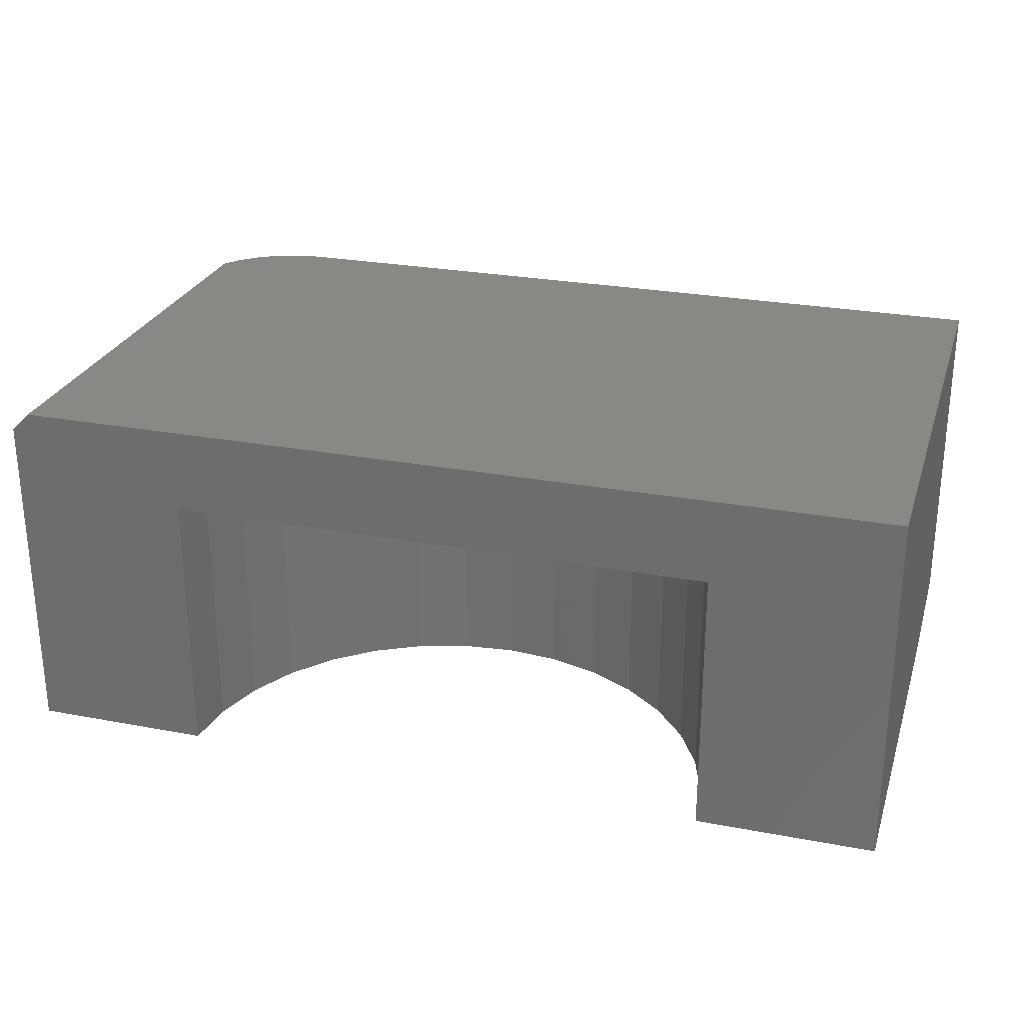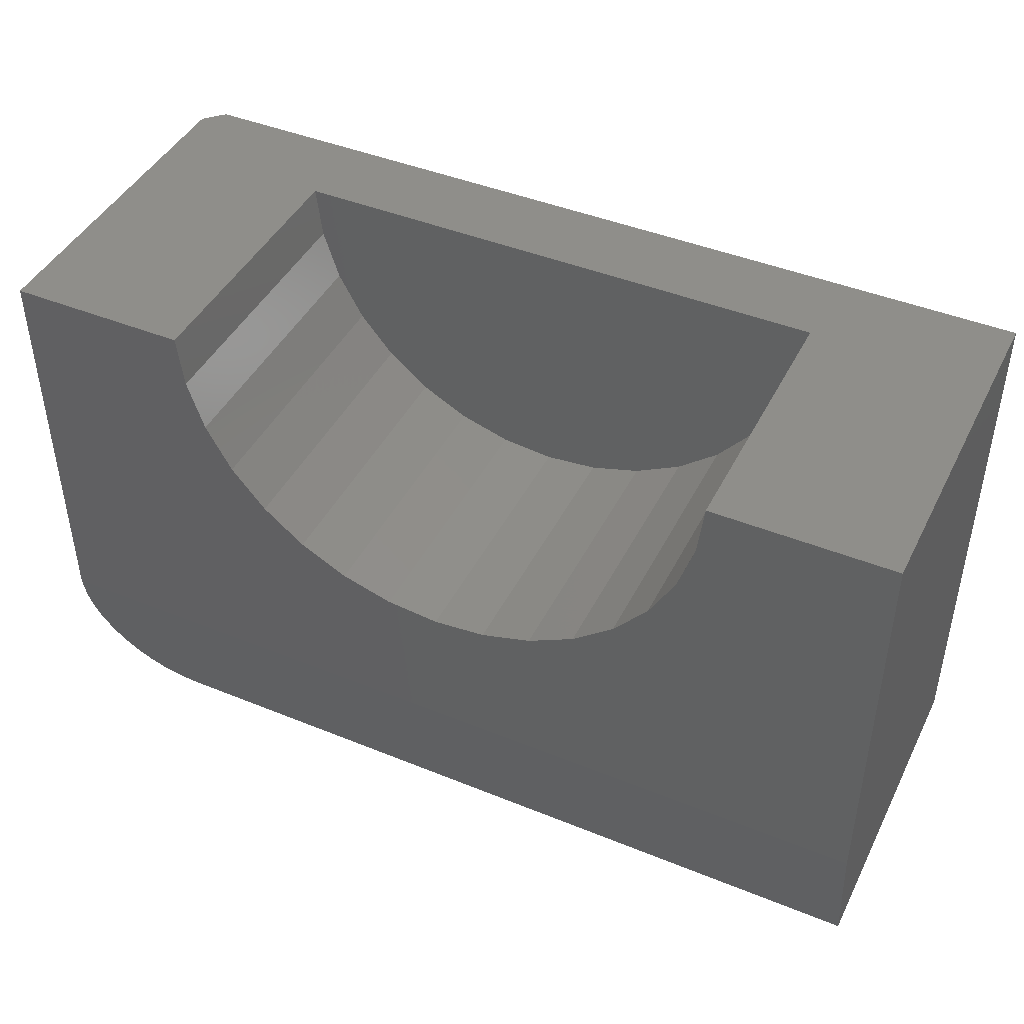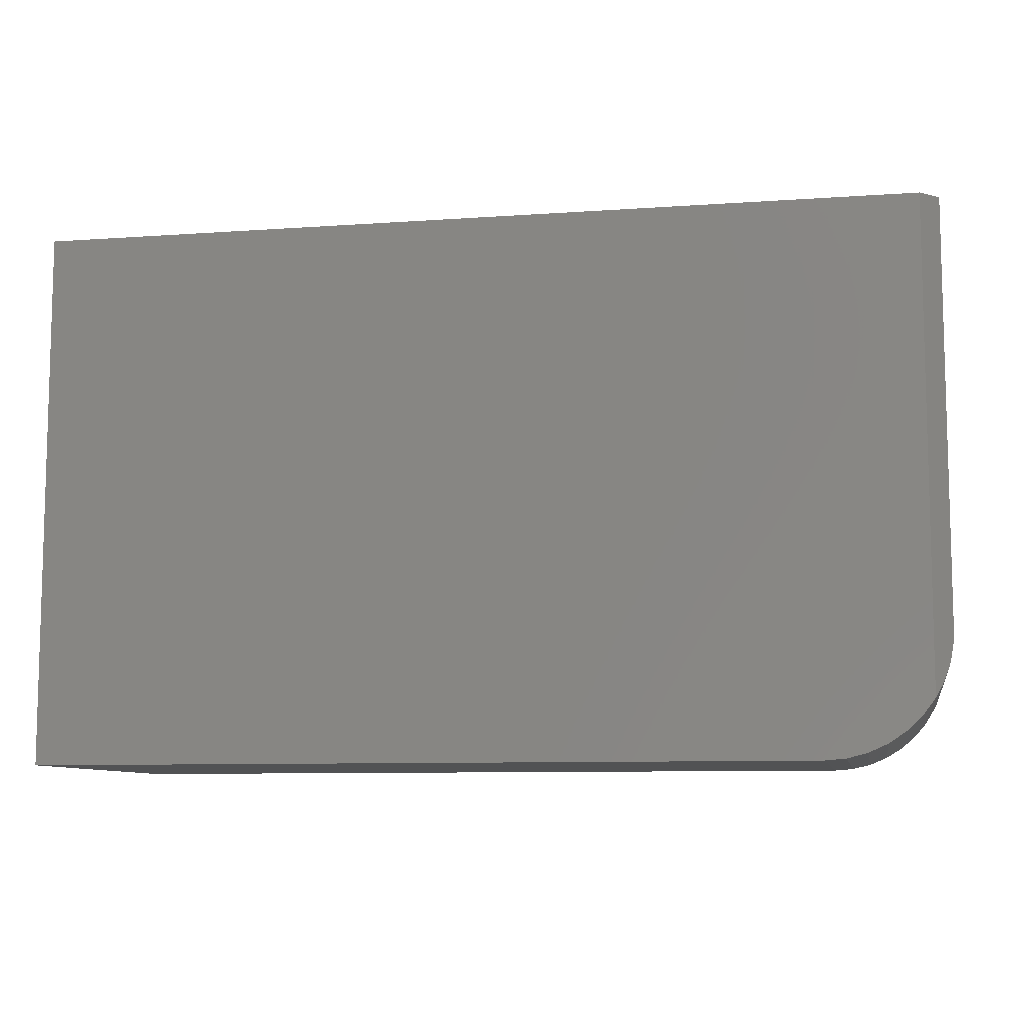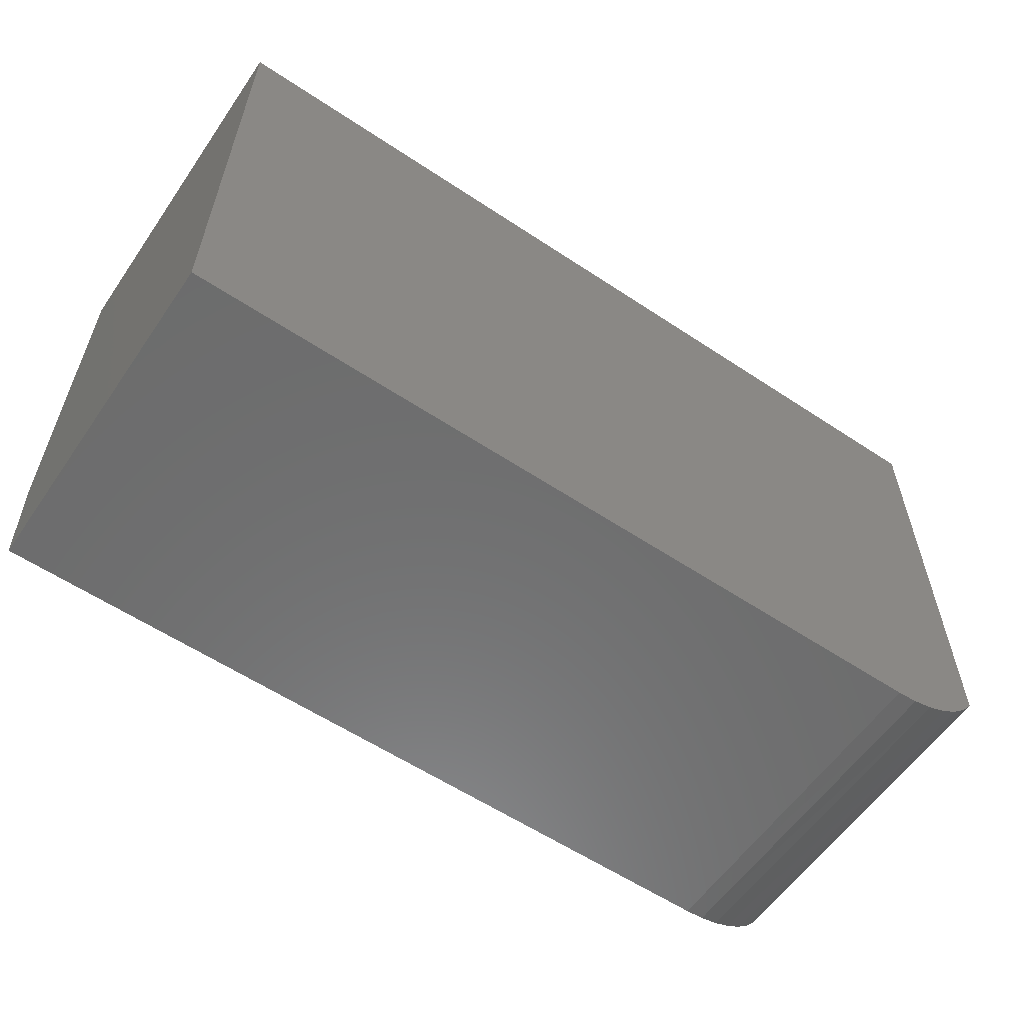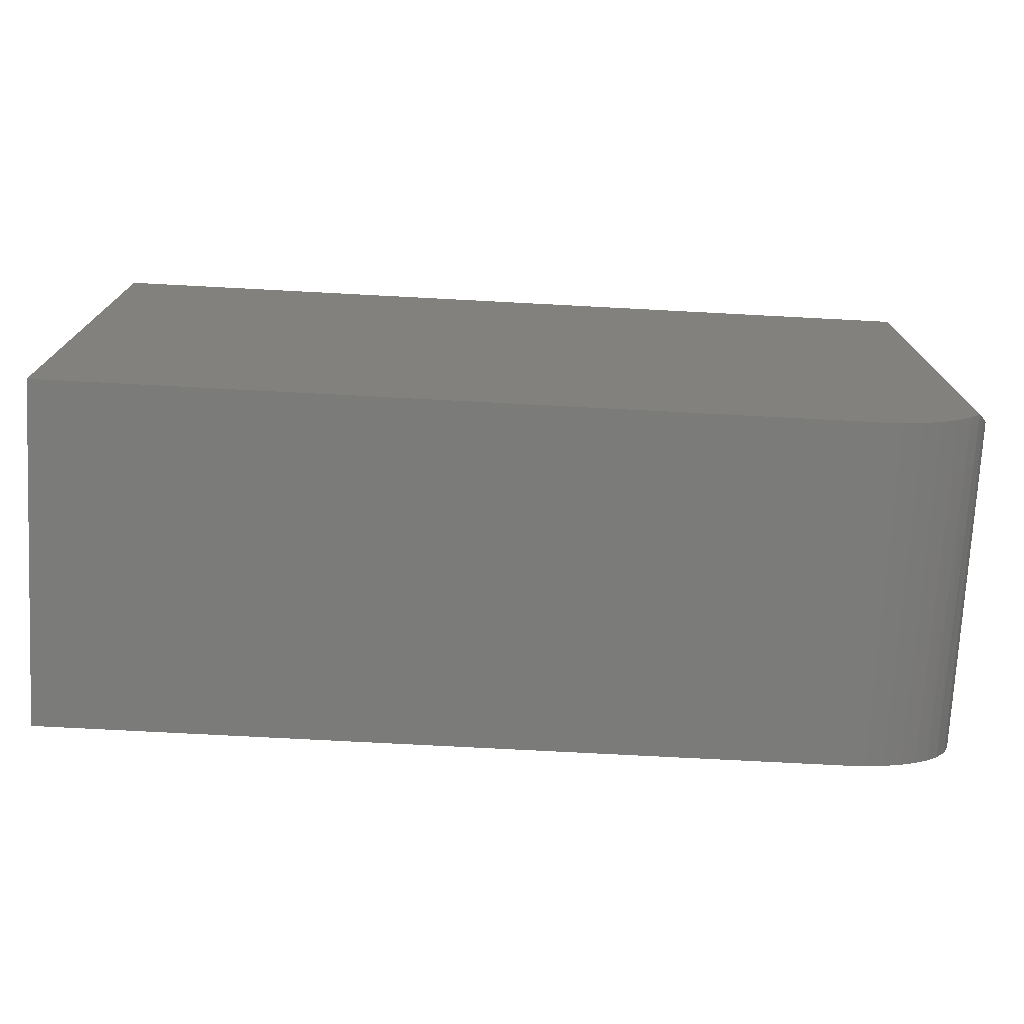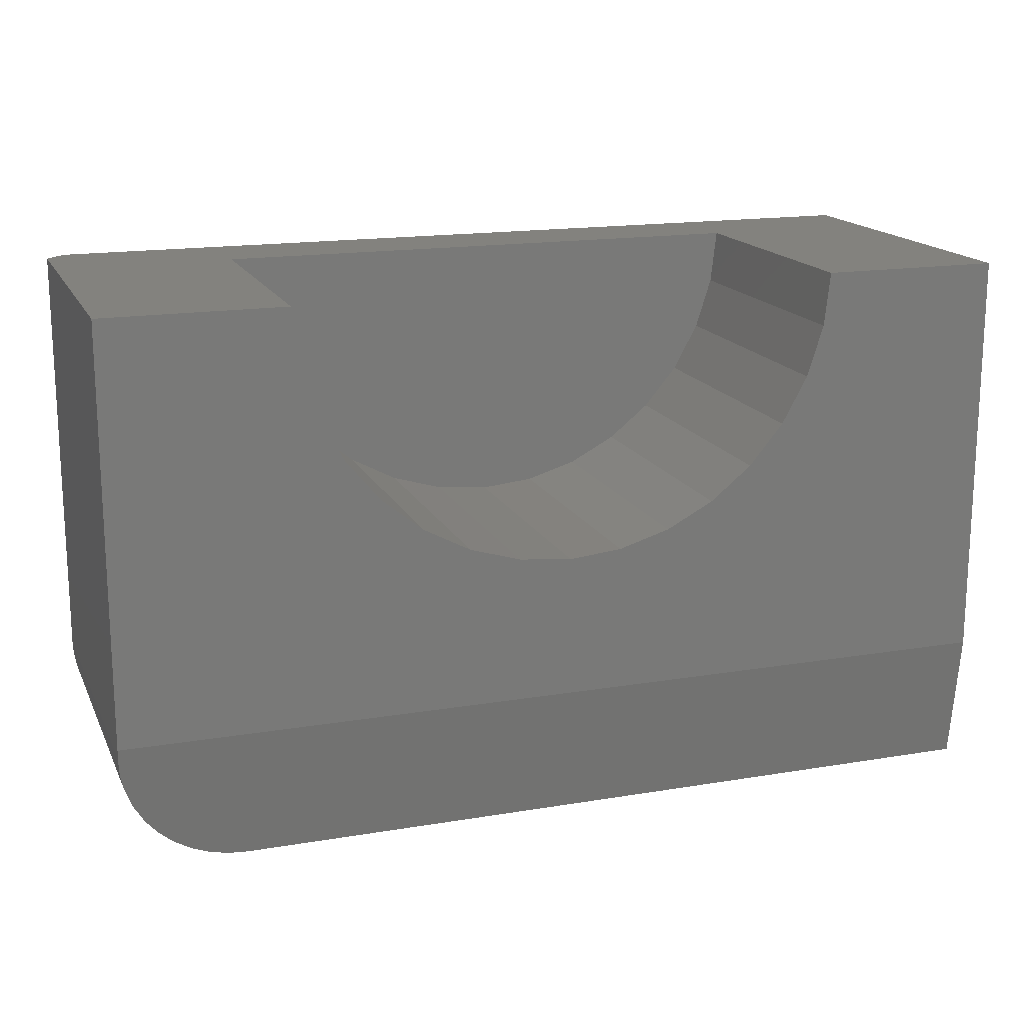
<metadata>
{"format":"stl","ext":"stl","renderer":"f3d","projection":"perspective","resolution":1024,"background":"white","views":[{"elev":26.5,"azim":16.5,"up":"+Y"},{"elev":44.0,"azim":25.5,"up":"+Z"},{"elev":-8.9,"azim":-169.3,"up":"+Z"},{"elev":-58.7,"azim":145.6,"up":"+Z"},{"elev":-74.3,"azim":177.0,"up":"+Z"},{"elev":16.6,"azim":-18.9,"up":"+Z"}]}
</metadata>
<code>
# stl→obj: 67 verts, 130 faces
v 0.375 -0.07031 0.2266
v 0.4188 -0.2969 0.2308
v 0.4188 -0.07031 0.2308
v 0.461 -0.2969 0.2435
v 0.461 -0.07031 0.2435
v 0.4999 -0.2969 0.2641
v 0.4999 -0.07031 0.2641
v 0.5341 -0.2969 0.2918
v 0.5341 -0.07031 0.2918
v 0.5623 -0.2969 0.3256
v 0.5623 -0.07031 0.3256
v 0.5834 -0.2969 0.3643
v 0.5834 -0.07031 0.3643
v 0.5967 -0.2969 0.4062
v 0.5967 -0.07031 0.4062
v 0.6015 -0.2969 0.45
v 0.6015 -0.07031 0.45
v 0.375 -0.2969 0.2266
v 0.3312 -0.07031 0.2308
v 0.3312 -0.2969 0.2308
v 0.289 -0.07031 0.2435
v 0.289 -0.2969 0.2435
v 0.2501 -0.07031 0.2641
v 0.2501 -0.2969 0.2641
v 0.2159 -0.07031 0.2918
v 0.2159 -0.2969 0.2918
v 0.1877 -0.07031 0.3256
v 0.1877 -0.2969 0.3256
v 0.1666 -0.07031 0.3643
v 0.1666 -0.2969 0.3643
v 0.1533 -0.07031 0.4062
v 0.1533 -0.2969 0.4062
v 0.1485 -0.07031 0.45
v 0.1485 -0.2969 0.45
v 0.375 -0.07031 0.45
v 0.75 -0.2969 0.1094
v 0.75 -0.2969 0.45
v 6.697e-18 -0.2969 0.1094
v 2.755e-17 -0.2969 0.45
v 0 -0.01562 0.45
v 0.01562 0 0.45
v 0.75 0 0.45
v 0.01562 0 0.04744
v 0.009975 -0.00565 0.05767
v 0.004686 -0.01094 0.07108
v 0.002711 -0.01291 0.07826
v 0.0005409 -0.01508 0.0909
v 6.219e-18 -0.01562 0.1016
v 6.219e-18 -0.2958 0.1016
v 0.1016 -0.2812 -6.219e-18
v 0.1016 0 -6.219e-18
v 0.75 -0.2812 -4.592e-17
v 0.75 0 -4.592e-17
v 0.08457 0 0.001432
v 0.06805 0 0.005687
v 0.05248 0 0.01265
v 0.0383 0 0.02211
v 0.02589 0 0.03382
v 0.001092 -0.2936 0.08671
v 0.009817 -0.2895 0.05801
v 0.003339 -0.2921 0.07574
v 0.01947 -0.2872 0.04176
v 0.02973 -0.2855 0.02977
v 0.0418 -0.284 0.01945
v 0.05528 -0.2828 0.01116
v 0.07006 -0.282 0.00501
v 0.08564 -0.2814 0.001256
f 1 2 3
f 3 2 4
f 3 4 5
f 5 4 6
f 5 6 7
f 7 6 8
f 7 8 9
f 9 8 10
f 9 10 11
f 11 10 12
f 11 12 13
f 13 12 14
f 13 14 15
f 15 14 16
f 15 16 17
f 2 1 18
f 18 1 19
f 18 19 20
f 20 19 21
f 20 21 22
f 22 21 23
f 22 23 24
f 24 23 25
f 24 25 26
f 26 25 27
f 26 27 28
f 28 27 29
f 28 29 30
f 30 29 31
f 30 31 32
f 32 31 33
f 32 33 34
f 33 31 35
f 5 19 3
f 3 19 1
f 17 35 15
f 15 35 31
f 15 31 13
f 13 31 29
f 13 29 11
f 11 29 27
f 11 27 9
f 9 27 25
f 9 25 7
f 7 25 23
f 7 23 5
f 5 23 21
f 5 21 19
f 36 37 16
f 36 16 14
f 36 14 12
f 36 12 10
f 36 10 8
f 36 8 6
f 36 6 4
f 36 4 2
f 36 2 18
f 36 18 38
f 38 18 20
f 38 20 22
f 38 22 24
f 38 24 26
f 38 26 28
f 38 28 30
f 38 30 32
f 38 32 34
f 38 34 39
f 40 39 41
f 41 39 34
f 41 34 33
f 41 33 42
f 42 33 35
f 42 35 17
f 37 42 16
f 16 42 17
f 43 44 45
f 43 45 46
f 43 46 47
f 43 47 48
f 43 48 40
f 43 40 41
f 39 40 38
f 38 40 48
f 38 48 49
f 50 51 52
f 52 51 53
f 43 41 42
f 43 42 53
f 43 53 51
f 43 51 54
f 43 54 55
f 43 55 56
f 43 56 57
f 43 57 58
f 59 60 49
f 59 61 60
f 38 49 60
f 38 60 62
f 38 62 63
f 38 63 64
f 38 64 65
f 38 65 66
f 38 66 67
f 38 67 50
f 38 50 52
f 38 52 36
f 57 63 58
f 58 63 62
f 43 58 62
f 51 50 54
f 54 50 67
f 54 67 55
f 55 67 66
f 55 66 56
f 56 66 65
f 56 65 57
f 57 65 64
f 57 64 63
f 43 62 44
f 44 62 60
f 44 60 45
f 45 60 61
f 45 61 46
f 46 61 47
f 47 61 59
f 47 59 48
f 48 59 49
f 42 37 53
f 53 37 36
f 53 36 52

</code>
